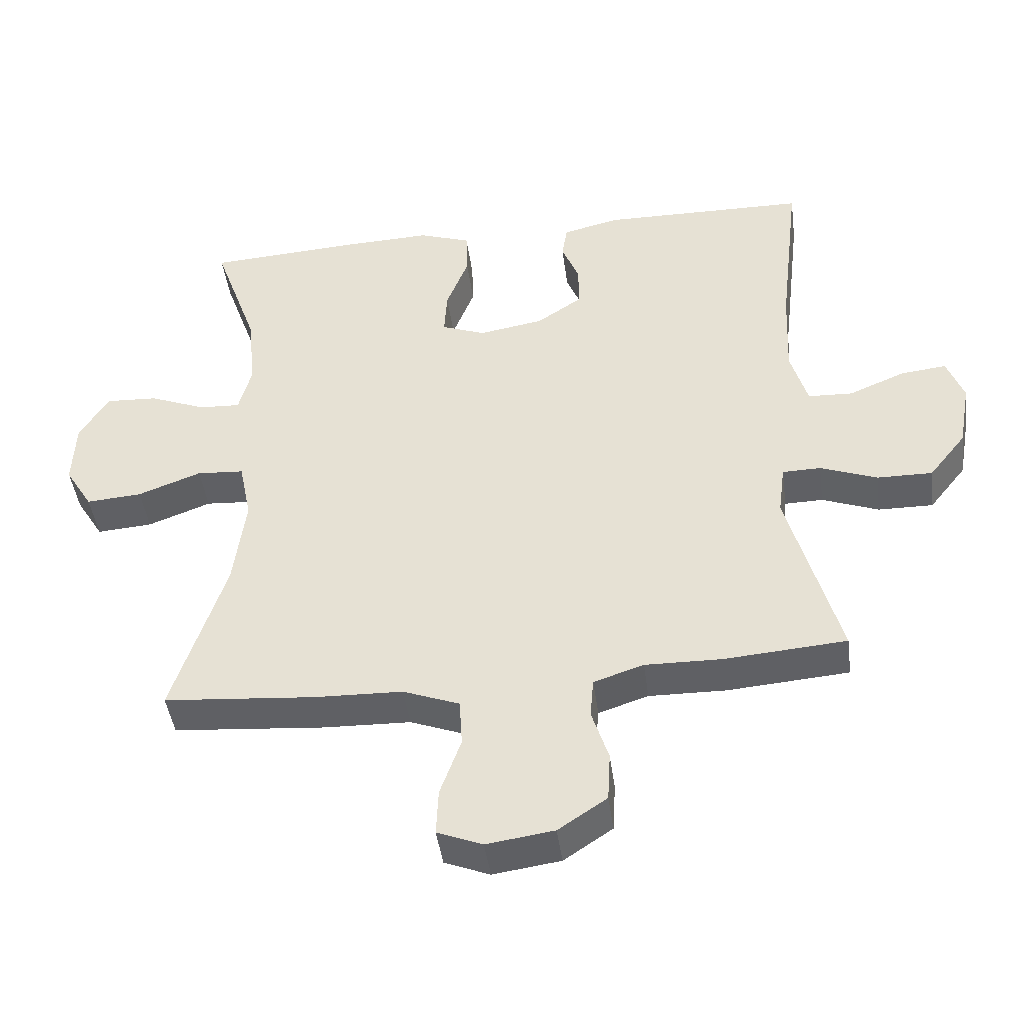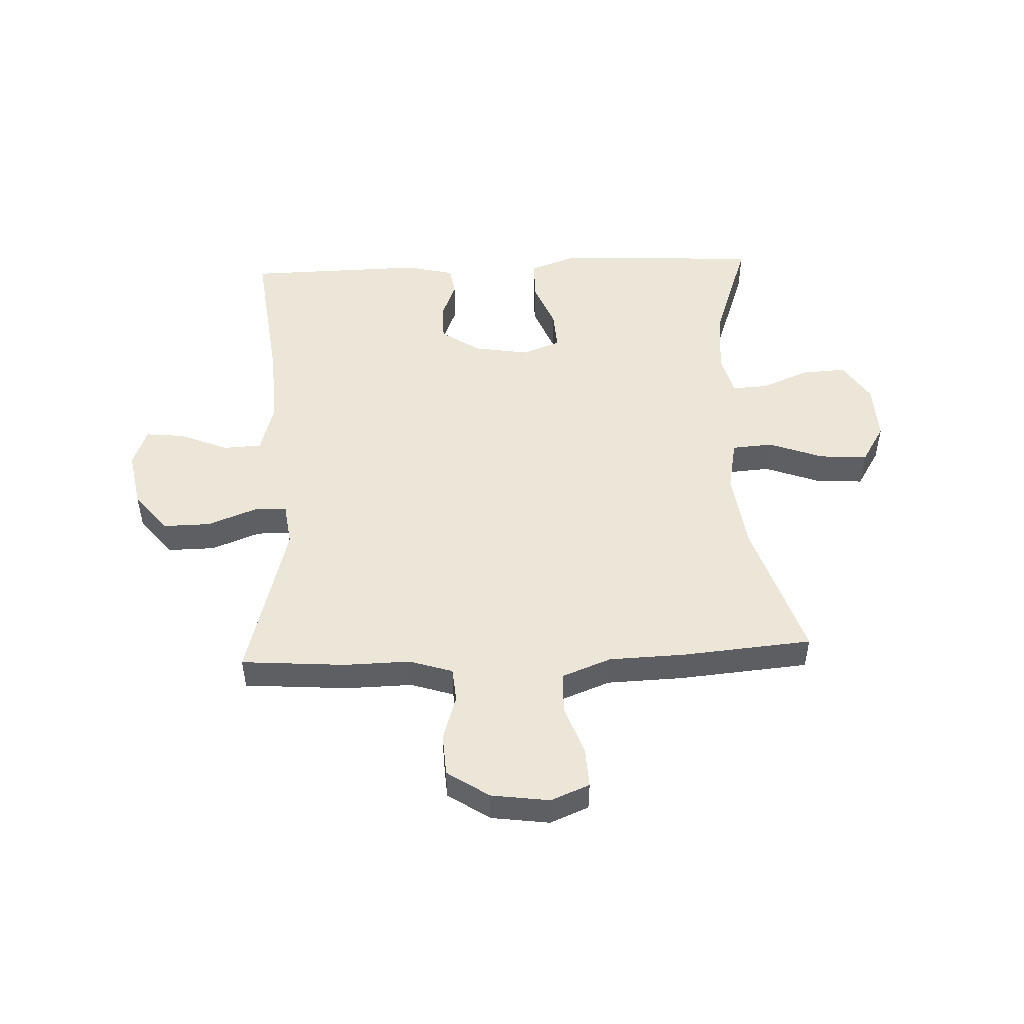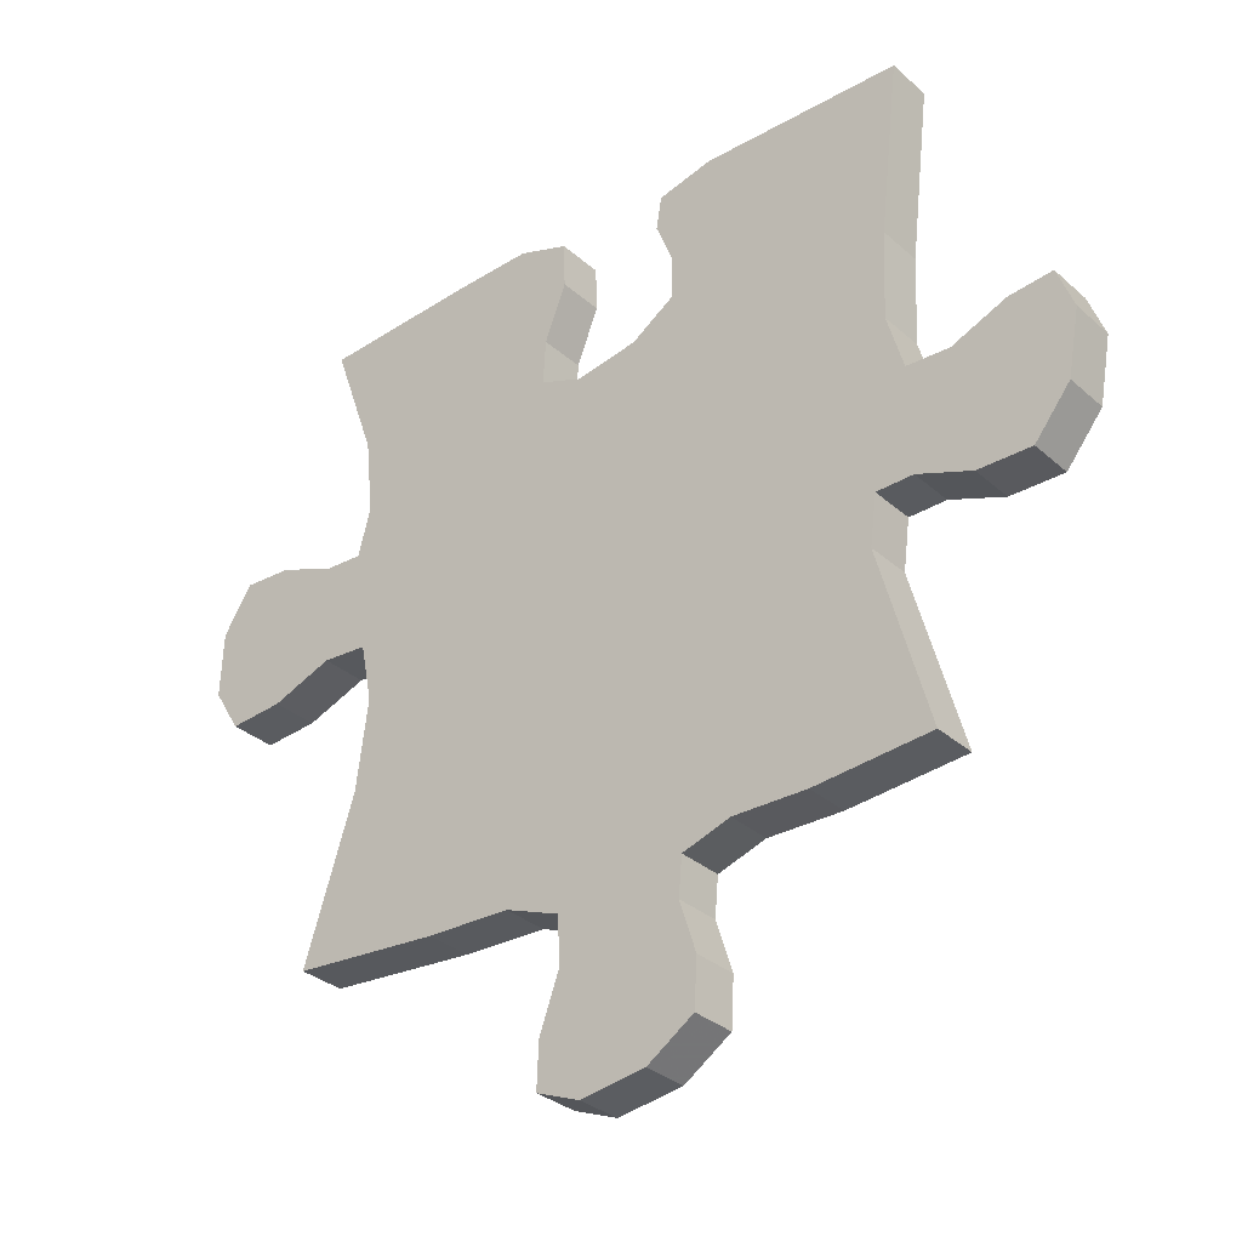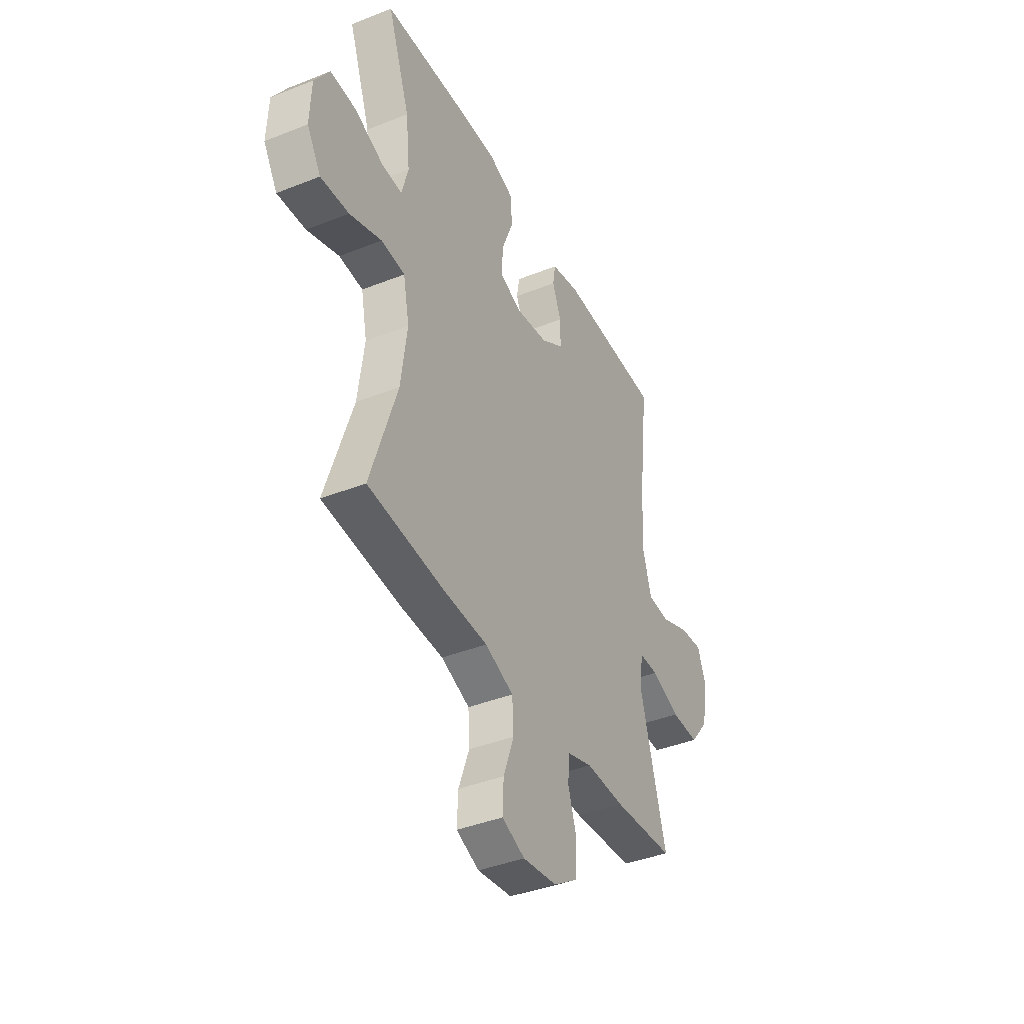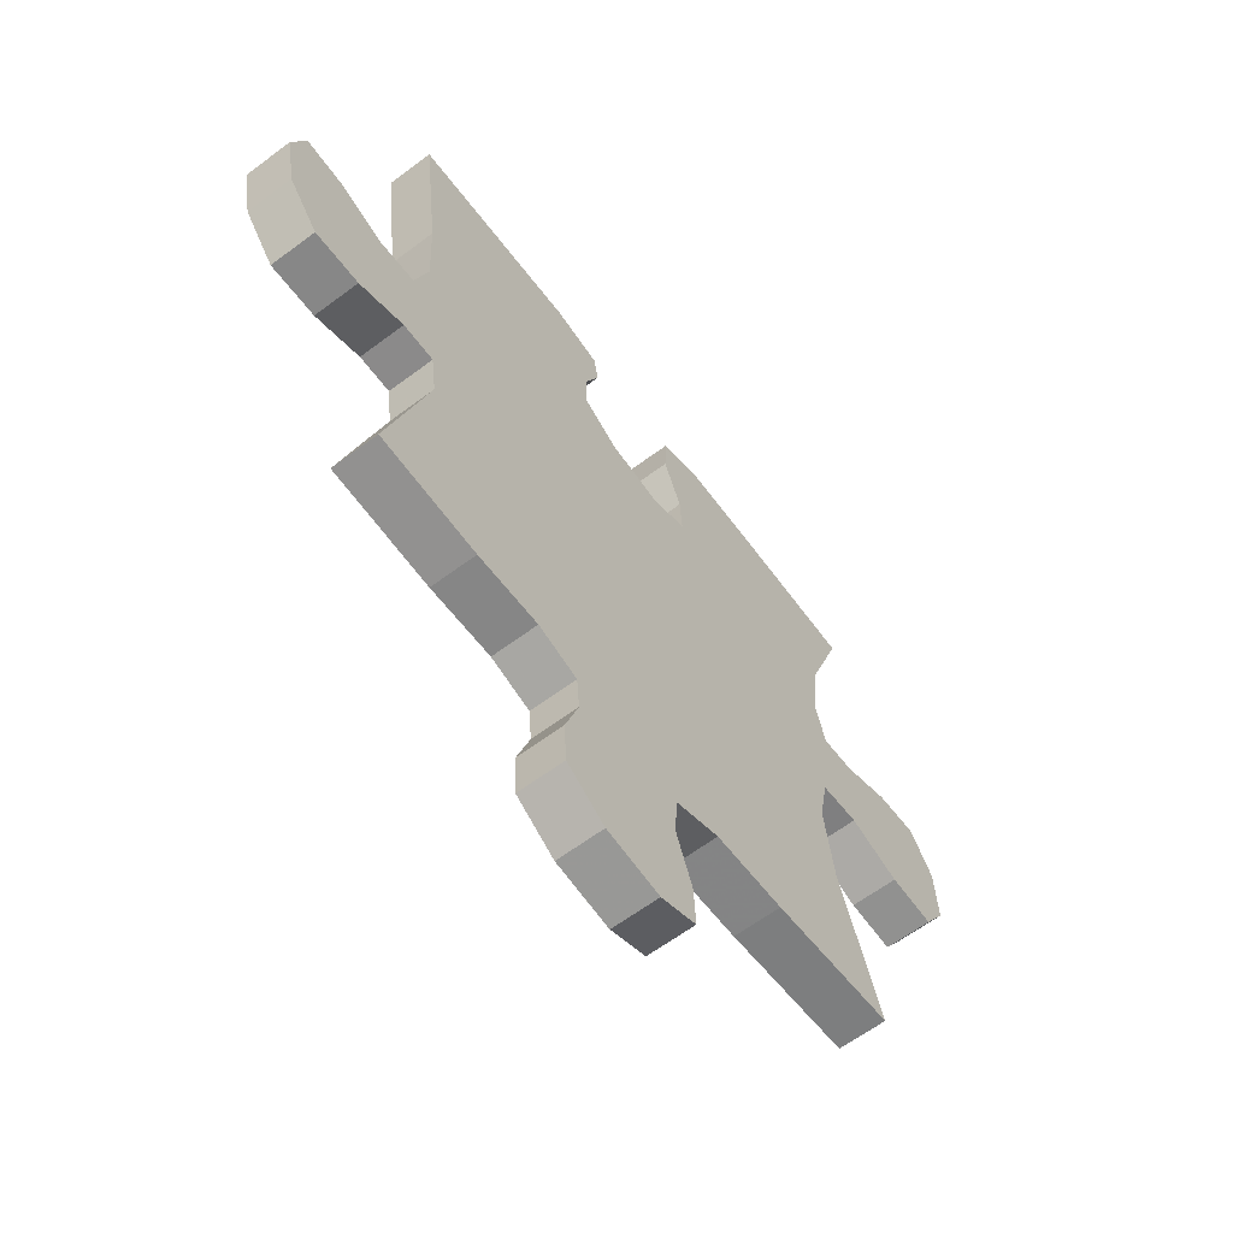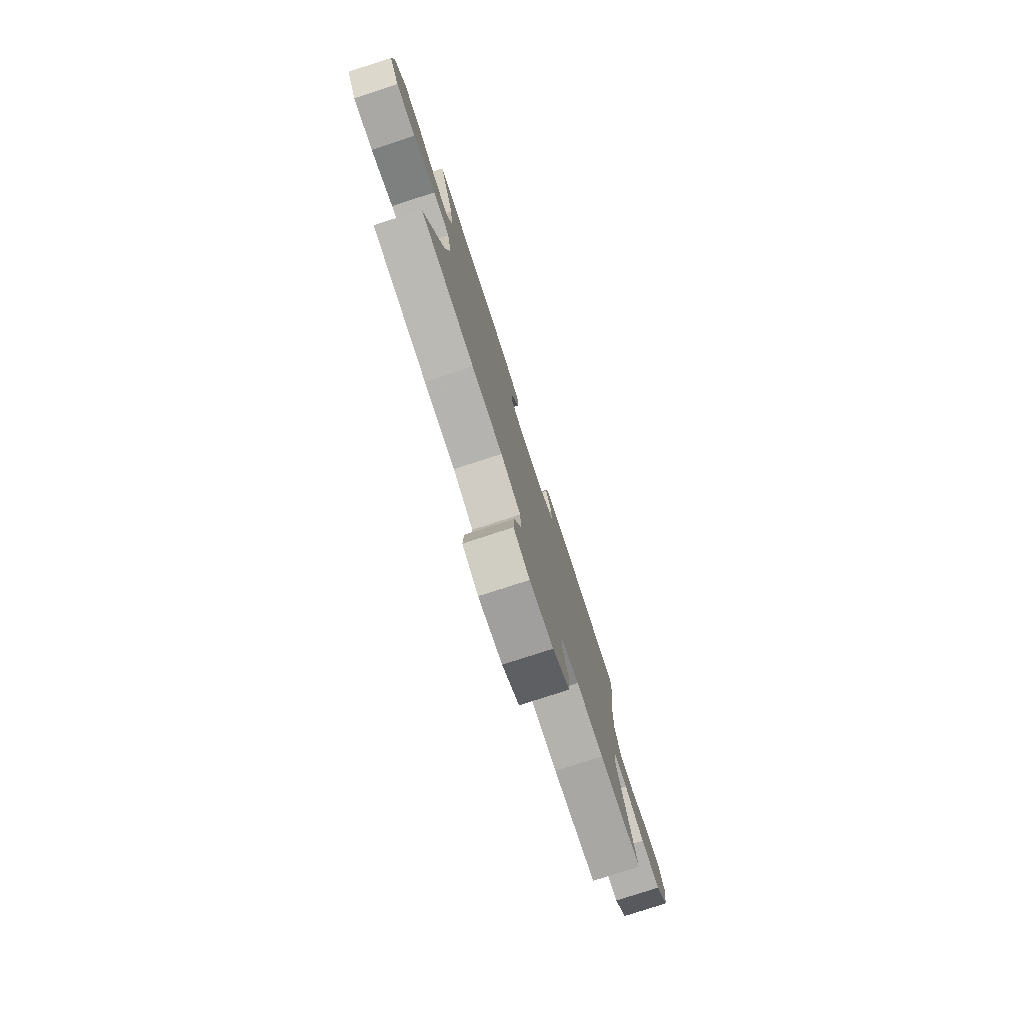
<metadata>
{"format":"obj","ext":"obj","renderer":"f3d","projection":"perspective","resolution":1024,"background":"white","views":[{"elev":-44.4,"azim":7.6,"up":"+Z"},{"elev":49.4,"azim":177.4,"up":"+Y"},{"elev":-32.1,"azim":39.4,"up":"+Z"},{"elev":-40.5,"azim":-64.0,"up":"+Z"},{"elev":-62.9,"azim":127.1,"up":"+Z"},{"elev":-78.7,"azim":-72.0,"up":"+Z"}]}
</metadata>
<code>
v 0.5 0.07 -0.5
v 0.32 0.07 -0.514
v 0.206 0.07 -0.512
v 0.132 0.07 -0.536
v 0.127 0.07 -0.595
v 0.152 0.07 -0.673
v 0.148 0.07 -0.746
v 0.076 0.07 -0.794
v -0.024 0.07 -0.808
v -0.091 0.07 -0.781
v -0.088 0.07 -0.712
v -0.057 0.07 -0.626
v -0.061 0.07 -0.555
v -0.145 0.07 -0.523
v -0.274 0.07 -0.519
v -0.5 0.07 -0.5
v -0.422 0.07 -0.259
v -0.404 0.07 -0.122
v -0.422 0.07 -0.032
v -0.492 0.07 -0.027
v -0.586 0.07 -0.062
v -0.669 0.07 -0.068
v -0.71 0.07 -0.001
v -0.706 0.07 0.098
v -0.662 0.07 0.167
v -0.586 0.07 0.163
v -0.502 0.07 0.129
v -0.441 0.07 0.126
v -0.422 0.07 0.198
v -0.434 0.07 0.314
v -0.5 0.07 0.5
v -0.263 0.07 0.514
v -0.142 0.07 0.518
v -0.065 0.07 0.491
v -0.063 0.07 0.422
v -0.096 0.07 0.337
v -0.1 0.07 0.269
v -0.035 0.07 0.244
v 0.061 0.07 0.26
v 0.128 0.07 0.305
v 0.128 0.07 0.37
v 0.102 0.07 0.435
v 0.11 0.07 0.485
v 0.194 0.07 0.505
v 0.5 0.07 0.5
v 0.469 0.07 0.236
v 0.463 0.07 0.102
v 0.488 0.07 0.015
v 0.554 0.07 0.012
v 0.638 0.07 0.047
v 0.705 0.07 0.054
v 0.73 0.07 -0.012
v 0.712 0.07 -0.111
v 0.657 0.07 -0.18
v 0.575 0.07 -0.179
v 0.491 0.07 -0.147
v 0.434 0.07 -0.148
v 0.424 0.07 -0.224
v 0.5 0 -0.5
v 0.32 0 -0.514
v 0.206 0 -0.512
v 0.132 0 -0.536
v 0.127 0 -0.595
v 0.152 0 -0.673
v 0.148 0 -0.746
v 0.076 0 -0.794
v -0.024 0 -0.808
v -0.091 0 -0.781
v -0.088 0 -0.712
v -0.057 0 -0.626
v -0.061 0 -0.555
v -0.145 0 -0.523
v -0.274 0 -0.519
v -0.5 0 -0.5
v -0.422 0 -0.259
v -0.404 0 -0.122
v -0.422 0 -0.032
v -0.492 0 -0.027
v -0.586 0 -0.062
v -0.669 0 -0.068
v -0.71 0 -0.001
v -0.706 0 0.098
v -0.662 0 0.167
v -0.586 0 0.163
v -0.502 0 0.129
v -0.441 0 0.126
v -0.422 0 0.198
v -0.434 0 0.314
v -0.5 0 0.5
v -0.263 0 0.514
v -0.142 0 0.518
v -0.065 0 0.491
v -0.063 0 0.422
v -0.096 0 0.337
v -0.1 0 0.269
v -0.035 0 0.244
v 0.061 0 0.26
v 0.128 0 0.305
v 0.128 0 0.37
v 0.102 0 0.435
v 0.11 0 0.485
v 0.194 0 0.505
v 0.5 0 0.5
v 0.469 0 0.236
v 0.463 0 0.102
v 0.488 0 0.015
v 0.554 0 0.012
v 0.638 0 0.047
v 0.705 0 0.054
v 0.73 0 -0.012
v 0.712 0 -0.111
v 0.657 0 -0.18
v 0.575 0 -0.179
v 0.491 0 -0.147
v 0.434 0 -0.148
v 0.424 0 -0.224
f 54 55 56
f 53 54 56
f 52 53 56
f 51 52 56
f 50 51 56
f 49 50 56
f 48 49 56 57
f 47 48 57
f 46 47 57 58
f 44 45 46
f 43 44 46
f 42 43 46
f 41 42 46
f 40 41 46 58
f 34 35 36
f 33 34 36
f 32 33 36
f 31 32 36
f 30 31 36
f 29 30 36 37
f 28 29 37 38
f 25 26 27
f 24 25 27
f 23 24 27
f 22 23 27
f 21 22 27
f 20 21 27
f 19 20 27 28
f 28 38 39
f 19 28 39
f 18 19 39
f 14 15 16 17
f 39 40 58
f 18 39 58
f 17 18 58
f 14 17 58
f 13 14 58
f 10 11 12
f 9 10 12
f 8 9 12
f 7 8 12
f 6 7 12
f 5 6 12
f 58 1 2 3
f 58 3 4
f 13 58 4
f 4 5 12 13
f 114 113 112
f 114 112 111
f 114 111 110
f 114 110 109
f 114 109 108
f 114 108 107
f 115 114 107 106
f 115 106 105
f 116 115 105 104
f 104 103 102
f 104 102 101
f 104 101 100
f 104 100 99
f 116 104 99 98
f 94 93 92
f 94 92 91
f 94 91 90
f 94 90 89
f 94 89 88
f 95 94 88 87
f 96 95 87 86
f 85 84 83
f 85 83 82
f 85 82 81
f 85 81 80
f 85 80 79
f 85 79 78
f 86 85 78 77
f 97 96 86
f 97 86 77
f 97 77 76
f 75 74 73 72
f 116 98 97
f 116 97 76
f 116 76 75
f 116 75 72
f 116 72 71
f 70 69 68
f 70 68 67
f 70 67 66
f 70 66 65
f 70 65 64
f 70 64 63
f 61 60 59 116
f 62 61 116
f 62 116 71
f 71 70 63 62
f 1 59 60 2
f 2 60 61 3
f 3 61 62 4
f 4 62 63 5
f 5 63 64 6
f 6 64 65 7
f 7 65 66 8
f 8 66 67 9
f 9 67 68 10
f 10 68 69 11
f 11 69 70 12
f 12 70 71 13
f 13 71 72 14
f 14 72 73 15
f 15 73 74 16
f 16 74 75 17
f 17 75 76 18
f 18 76 77 19
f 19 77 78 20
f 20 78 79 21
f 21 79 80 22
f 22 80 81 23
f 23 81 82 24
f 24 82 83 25
f 25 83 84 26
f 26 84 85 27
f 27 85 86 28
f 28 86 87 29
f 29 87 88 30
f 30 88 89 31
f 31 89 90 32
f 32 90 91 33
f 33 91 92 34
f 34 92 93 35
f 35 93 94 36
f 36 94 95 37
f 37 95 96 38
f 38 96 97 39
f 39 97 98 40
f 40 98 99 41
f 41 99 100 42
f 42 100 101 43
f 43 101 102 44
f 44 102 103 45
f 45 103 104 46
f 46 104 105 47
f 47 105 106 48
f 48 106 107 49
f 49 107 108 50
f 50 108 109 51
f 51 109 110 52
f 52 110 111 53
f 53 111 112 54
f 54 112 113 55
f 55 113 114 56
f 56 114 115 57
f 57 115 116 58
f 58 116 59 1

</code>
